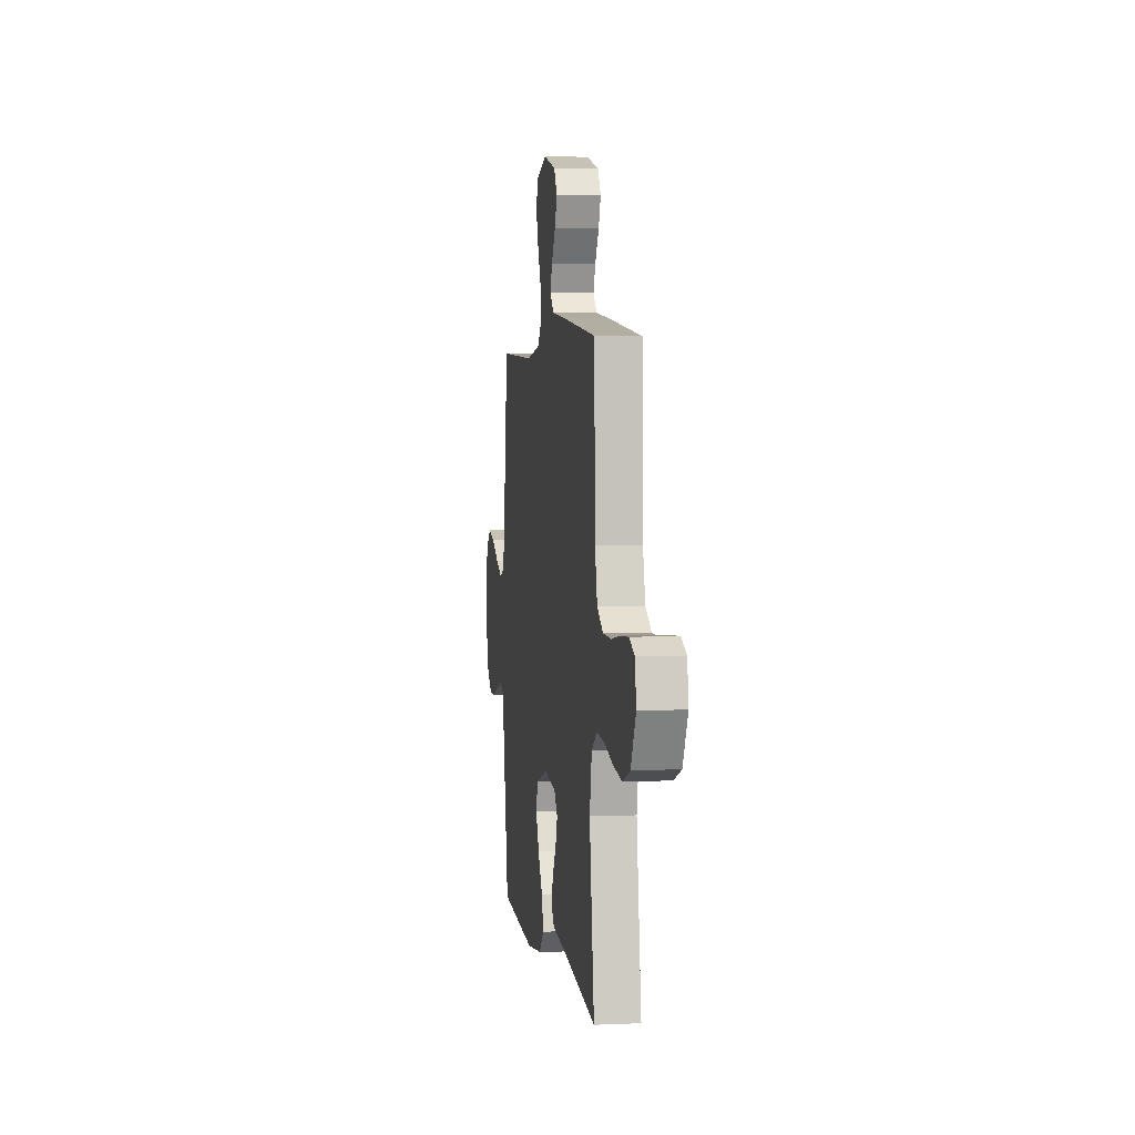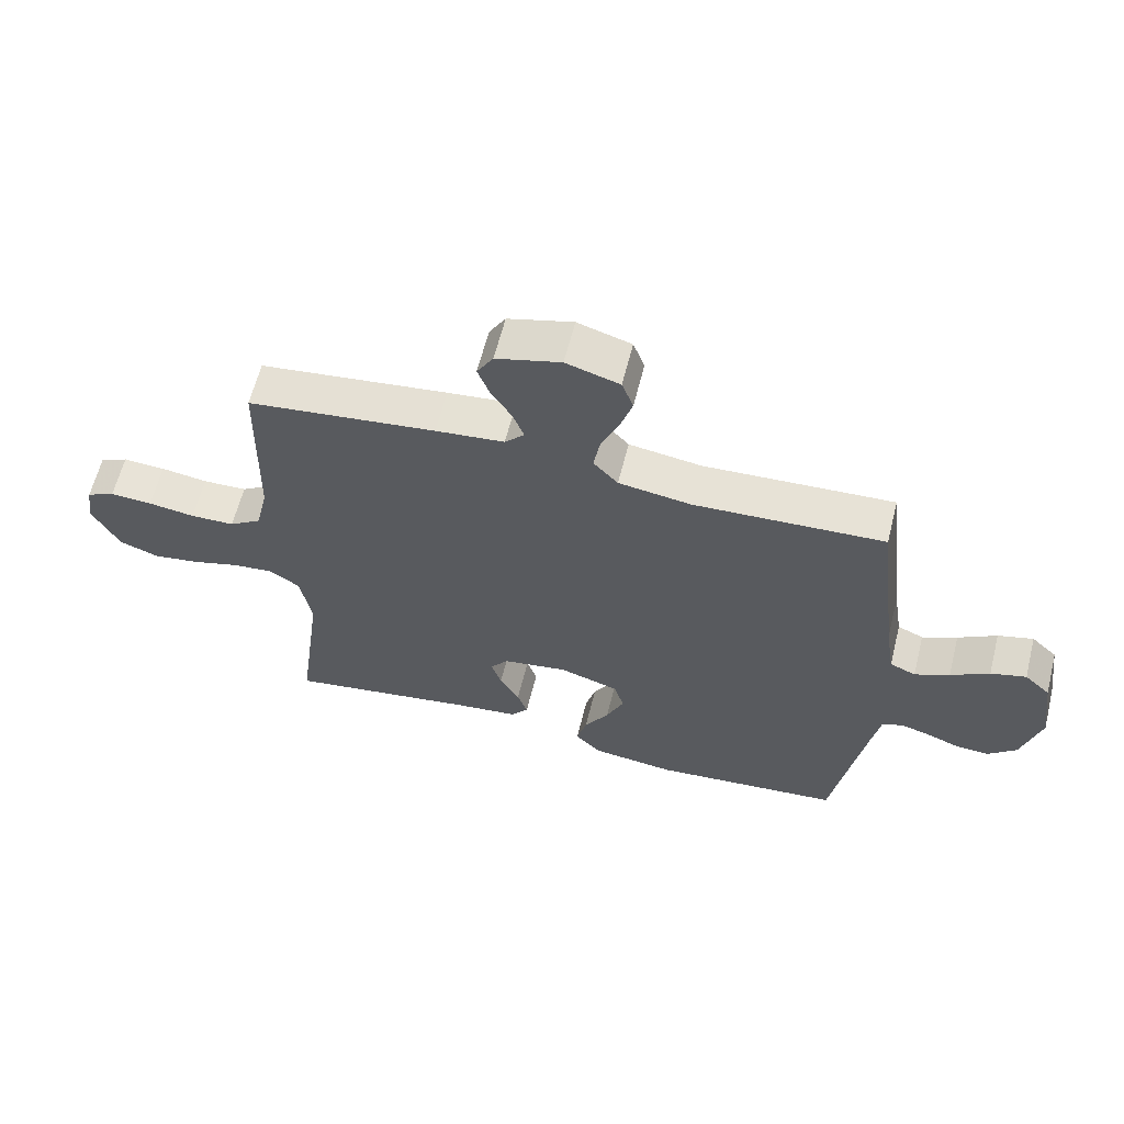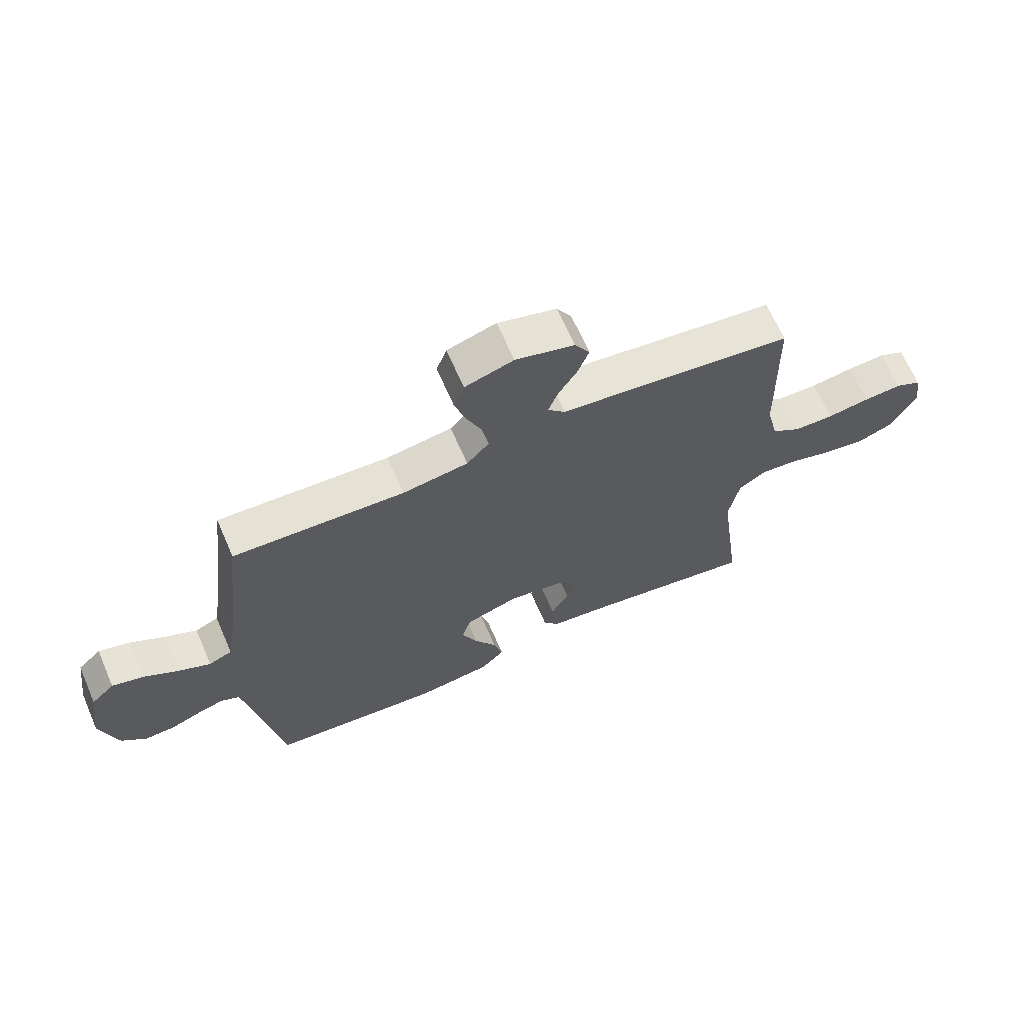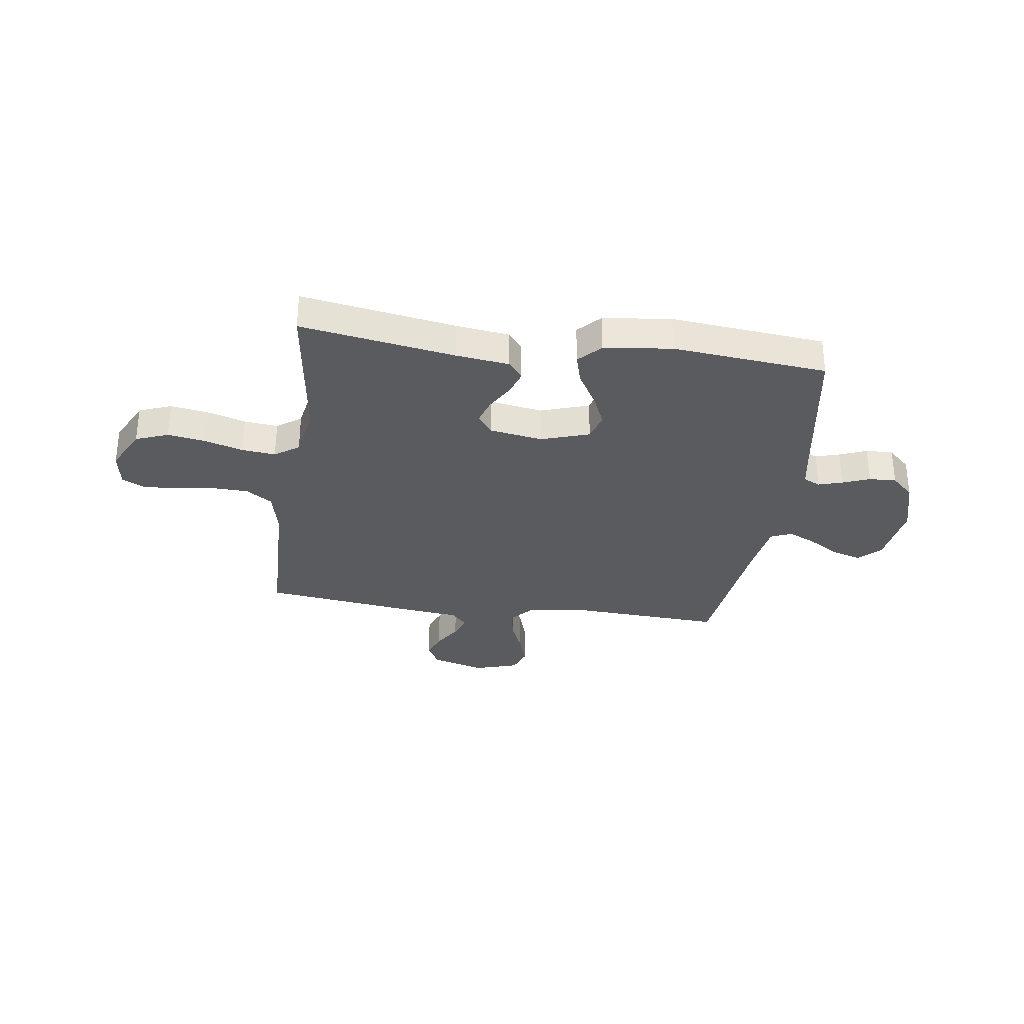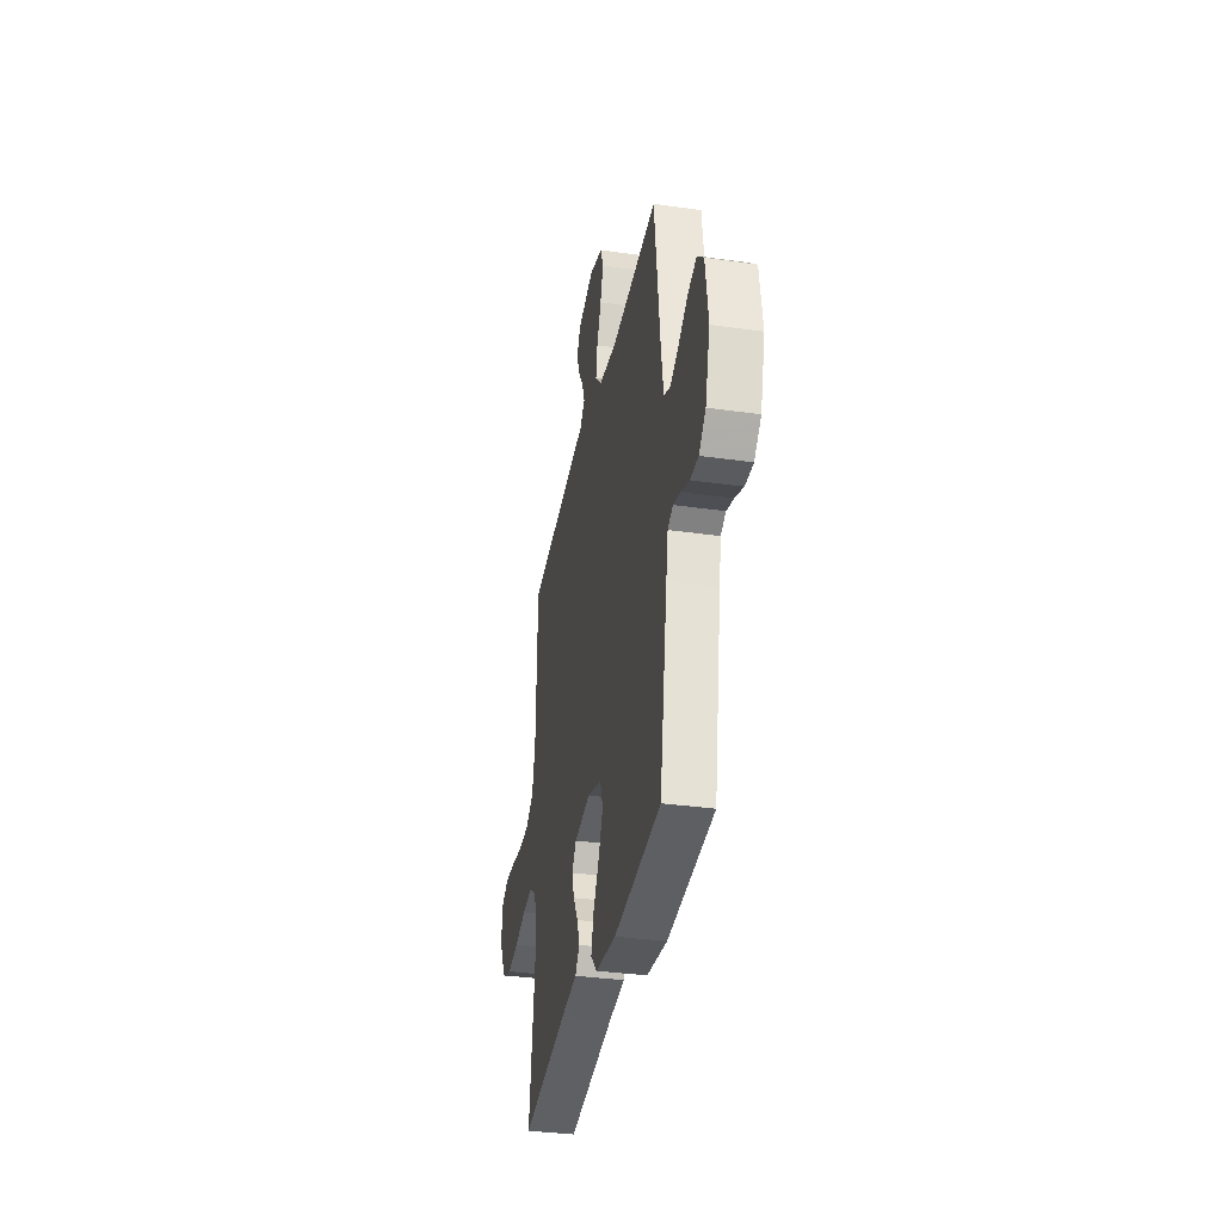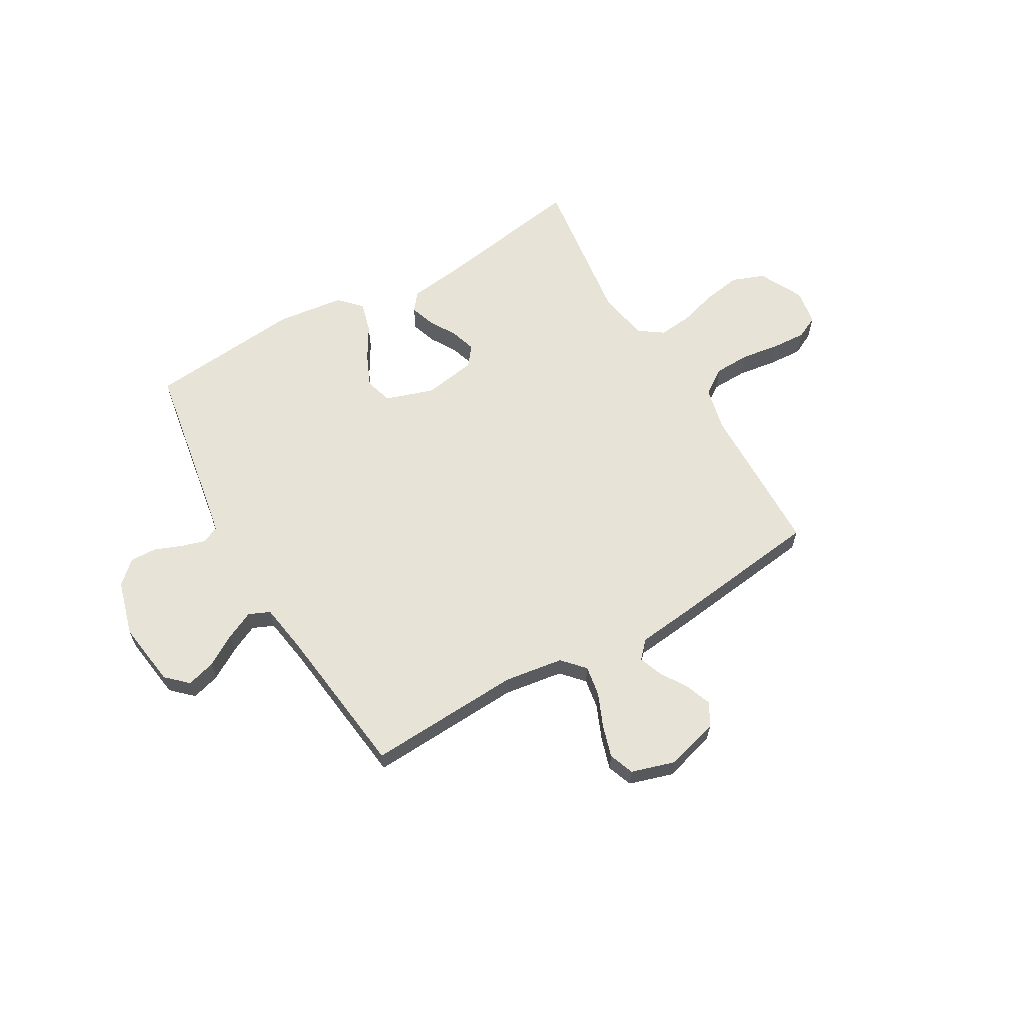
<metadata>
{"format":"obj","ext":"obj","renderer":"f3d","projection":"perspective","resolution":1024,"background":"white","views":[{"elev":3.4,"azim":81.4,"up":"+Z"},{"elev":62.0,"azim":-165.9,"up":"+Z"},{"elev":66.4,"azim":-23.6,"up":"+Z"},{"elev":-32.0,"azim":172.0,"up":"+Y"},{"elev":-34.6,"azim":-100.8,"up":"+Z"},{"elev":62.4,"azim":-30.1,"up":"+Y"}]}
</metadata>
<code>
v 0.5 0.07 0.5
v 0.507 0.07 0.2
v 0.527 0.07 0.113
v 0.578 0.07 0.079
v 0.648 0.07 0.077
v 0.722 0.07 0.088
v 0.789 0.07 0.092
v 0.834 0.07 0.07
v 0.845 0.07 0
v 0.802 0.07 -0.085
v 0.739 0.07 -0.109
v 0.665 0.07 -0.097
v 0.591 0.07 -0.075
v 0.525 0.07 -0.068
v 0.478 0.07 -0.101
v 0.46 0.07 -0.2
v 0.5 0.07 -0.5
v 0.2 0.07 -0.451
v 0.097 0.07 -0.438
v 0.069 0.07 -0.403
v 0.085 0.07 -0.355
v 0.116 0.07 -0.302
v 0.132 0.07 -0.252
v 0.103 0.07 -0.214
v 0 0.07 -0.197
v -0.094 0.07 -0.228
v -0.11 0.07 -0.281
v -0.082 0.07 -0.345
v -0.043 0.07 -0.411
v -0.027 0.07 -0.47
v -0.068 0.07 -0.513
v -0.2 0.07 -0.529
v -0.5 0.07 -0.5
v -0.55 0.07 -0.2
v -0.563 0.07 -0.128
v -0.596 0.07 -0.112
v -0.643 0.07 -0.126
v -0.696 0.07 -0.147
v -0.749 0.07 -0.149
v -0.793 0.07 -0.108
v -0.823 0.07 0
v -0.805 0.07 0.127
v -0.764 0.07 0.166
v -0.708 0.07 0.15
v -0.647 0.07 0.113
v -0.592 0.07 0.087
v -0.551 0.07 0.105
v -0.536 0.07 0.2
v -0.5 0.07 0.5
v -0.2 0.07 0.484
v -0.085 0.07 0.501
v -0.046 0.07 0.544
v -0.056 0.07 0.603
v -0.084 0.07 0.669
v -0.103 0.07 0.731
v -0.085 0.07 0.78
v 0 0.07 0.806
v 0.103 0.07 0.777
v 0.129 0.07 0.733
v 0.11 0.07 0.682
v 0.077 0.07 0.629
v 0.06 0.07 0.583
v 0.091 0.07 0.55
v 0.2 0.07 0.538
v 0.5 0 0.5
v 0.507 0 0.2
v 0.527 0 0.113
v 0.578 0 0.079
v 0.648 0 0.077
v 0.722 0 0.088
v 0.789 0 0.092
v 0.834 0 0.07
v 0.845 0 0
v 0.802 0 -0.085
v 0.739 0 -0.109
v 0.665 0 -0.097
v 0.591 0 -0.075
v 0.525 0 -0.068
v 0.478 0 -0.101
v 0.46 0 -0.2
v 0.5 0 -0.5
v 0.2 0 -0.451
v 0.097 0 -0.438
v 0.069 0 -0.403
v 0.085 0 -0.355
v 0.116 0 -0.302
v 0.132 0 -0.252
v 0.103 0 -0.214
v 0 0 -0.197
v -0.094 0 -0.228
v -0.11 0 -0.281
v -0.082 0 -0.345
v -0.043 0 -0.411
v -0.027 0 -0.47
v -0.068 0 -0.513
v -0.2 0 -0.529
v -0.5 0 -0.5
v -0.55 0 -0.2
v -0.563 0 -0.128
v -0.596 0 -0.112
v -0.643 0 -0.126
v -0.696 0 -0.147
v -0.749 0 -0.149
v -0.793 0 -0.108
v -0.823 0 0
v -0.805 0 0.127
v -0.764 0 0.166
v -0.708 0 0.15
v -0.647 0 0.113
v -0.592 0 0.087
v -0.551 0 0.105
v -0.536 0 0.2
v -0.5 0 0.5
v -0.2 0 0.484
v -0.085 0 0.501
v -0.046 0 0.544
v -0.056 0 0.603
v -0.084 0 0.669
v -0.103 0 0.731
v -0.085 0 0.78
v 0 0 0.806
v 0.103 0 0.777
v 0.129 0 0.733
v 0.11 0 0.682
v 0.077 0 0.629
v 0.06 0 0.583
v 0.091 0 0.55
v 0.2 0 0.538
f 63 64 1 2
f 59 60 61
f 58 59 61
f 57 58 61
f 56 57 61
f 55 56 61
f 54 55 61
f 53 54 61
f 52 53 61 62
f 51 52 62 63
f 48 49 50
f 47 48 50 51
f 43 44 45
f 42 43 45
f 41 42 45
f 40 41 45
f 39 40 45
f 38 39 45
f 37 38 45
f 36 37 45 46
f 35 36 46 47
f 32 33 34
f 31 32 34
f 30 31 34
f 29 30 34
f 28 29 34
f 34 35 47
f 28 34 47
f 27 28 47
f 20 21 22
f 19 20 22
f 18 19 22
f 18 22 23
f 17 18 23
f 16 17 23
f 15 16 23 24
f 11 12 13
f 10 11 13
f 9 10 13
f 8 9 13
f 7 8 13
f 6 7 13
f 5 6 13
f 4 5 13 14
f 15 24 25
f 14 15 25
f 4 14 25
f 3 4 25
f 47 51 63
f 27 47 63
f 26 27 63
f 25 26 63
f 3 25 63
f 2 3 63
f 66 65 128 127
f 125 124 123
f 125 123 122
f 125 122 121
f 125 121 120
f 125 120 119
f 125 119 118
f 125 118 117
f 126 125 117 116
f 127 126 116 115
f 114 113 112
f 115 114 112 111
f 109 108 107
f 109 107 106
f 109 106 105
f 109 105 104
f 109 104 103
f 109 103 102
f 109 102 101
f 110 109 101 100
f 111 110 100 99
f 98 97 96
f 98 96 95
f 98 95 94
f 98 94 93
f 98 93 92
f 111 99 98
f 111 98 92
f 111 92 91
f 86 85 84
f 86 84 83
f 86 83 82
f 87 86 82
f 87 82 81
f 87 81 80
f 88 87 80 79
f 77 76 75
f 77 75 74
f 77 74 73
f 77 73 72
f 77 72 71
f 77 71 70
f 77 70 69
f 78 77 69 68
f 89 88 79
f 89 79 78
f 89 78 68
f 89 68 67
f 127 115 111
f 127 111 91
f 127 91 90
f 127 90 89
f 127 89 67
f 127 67 66
f 1 65 66 2
f 2 66 67 3
f 3 67 68 4
f 4 68 69 5
f 5 69 70 6
f 6 70 71 7
f 7 71 72 8
f 8 72 73 9
f 9 73 74 10
f 10 74 75 11
f 11 75 76 12
f 12 76 77 13
f 13 77 78 14
f 14 78 79 15
f 15 79 80 16
f 16 80 81 17
f 17 81 82 18
f 18 82 83 19
f 19 83 84 20
f 20 84 85 21
f 21 85 86 22
f 22 86 87 23
f 23 87 88 24
f 24 88 89 25
f 25 89 90 26
f 26 90 91 27
f 27 91 92 28
f 28 92 93 29
f 29 93 94 30
f 30 94 95 31
f 31 95 96 32
f 32 96 97 33
f 33 97 98 34
f 34 98 99 35
f 35 99 100 36
f 36 100 101 37
f 37 101 102 38
f 38 102 103 39
f 39 103 104 40
f 40 104 105 41
f 41 105 106 42
f 42 106 107 43
f 43 107 108 44
f 44 108 109 45
f 45 109 110 46
f 46 110 111 47
f 47 111 112 48
f 48 112 113 49
f 49 113 114 50
f 50 114 115 51
f 51 115 116 52
f 52 116 117 53
f 53 117 118 54
f 54 118 119 55
f 55 119 120 56
f 56 120 121 57
f 57 121 122 58
f 58 122 123 59
f 59 123 124 60
f 60 124 125 61
f 61 125 126 62
f 62 126 127 63
f 63 127 128 64
f 64 128 65 1

</code>
